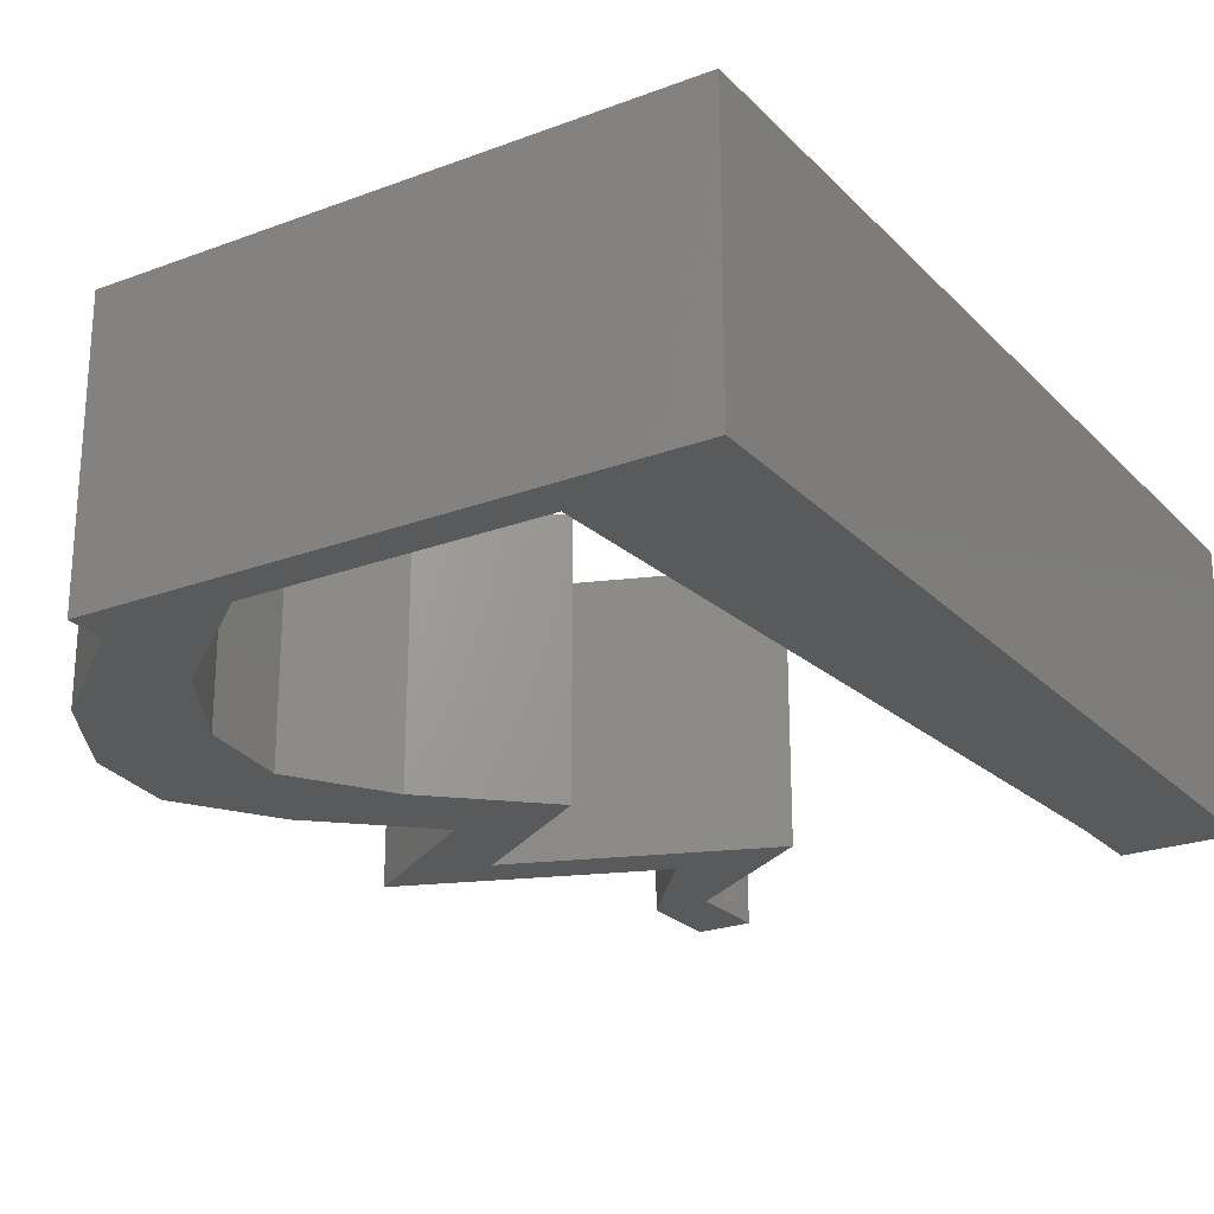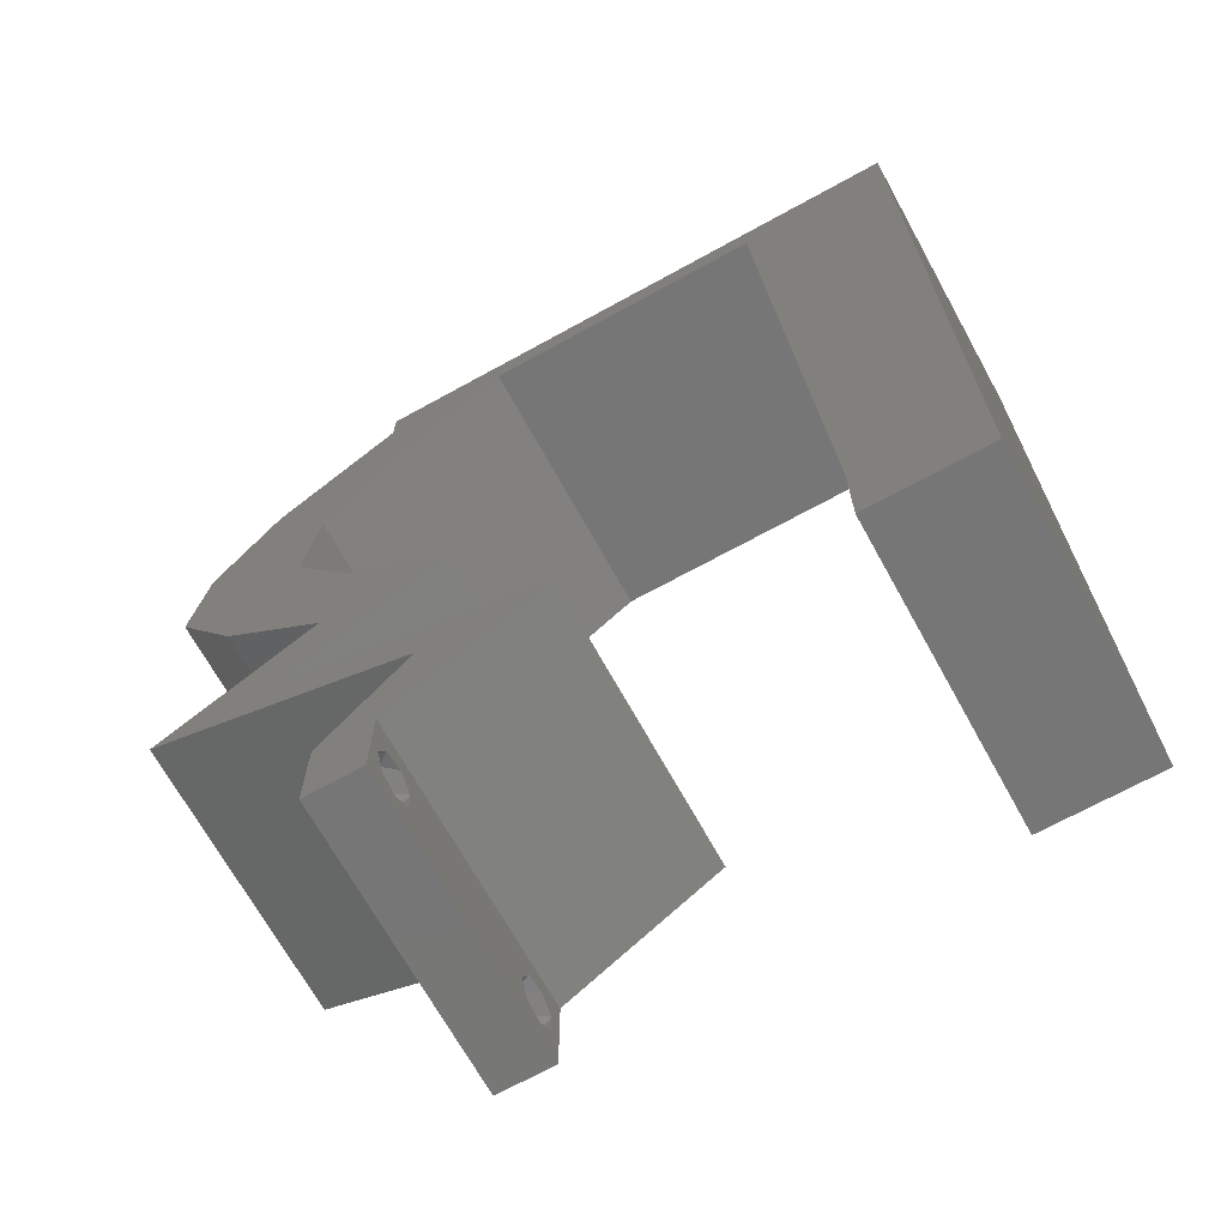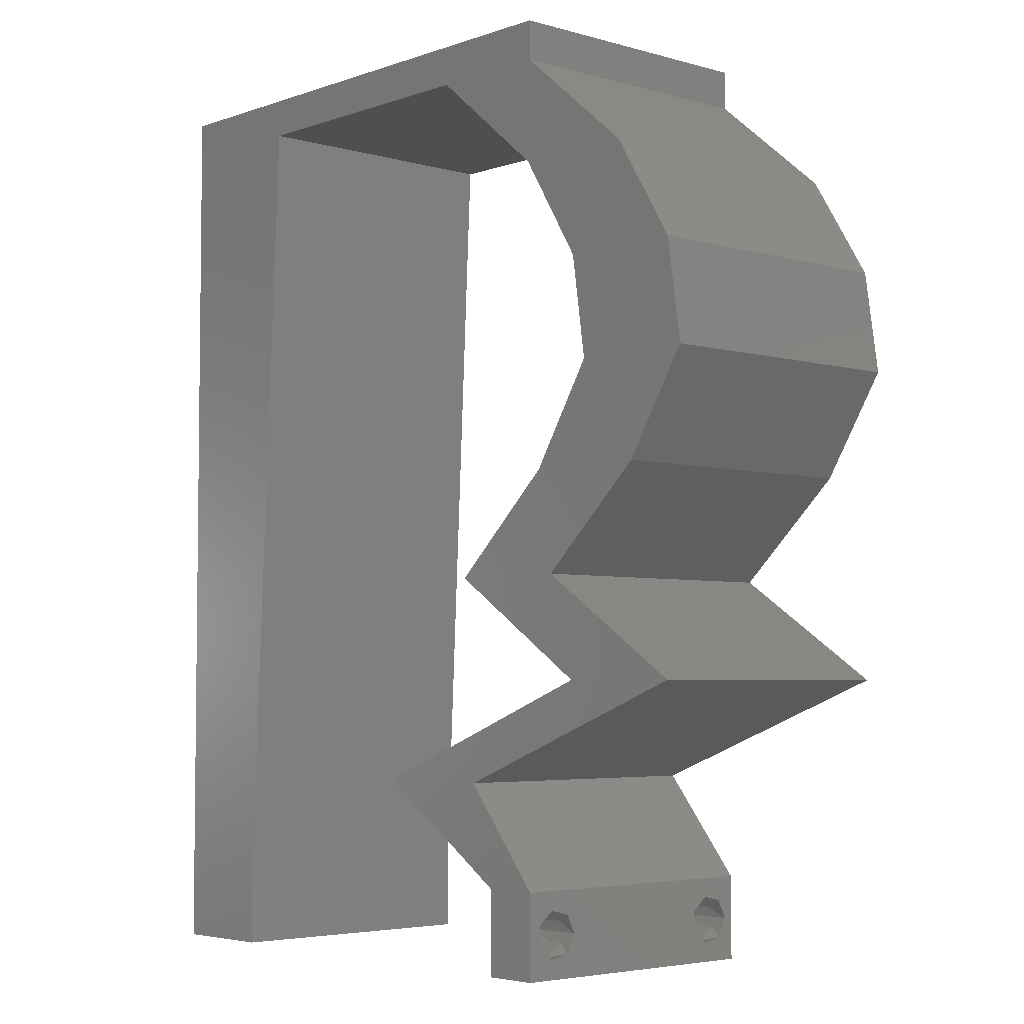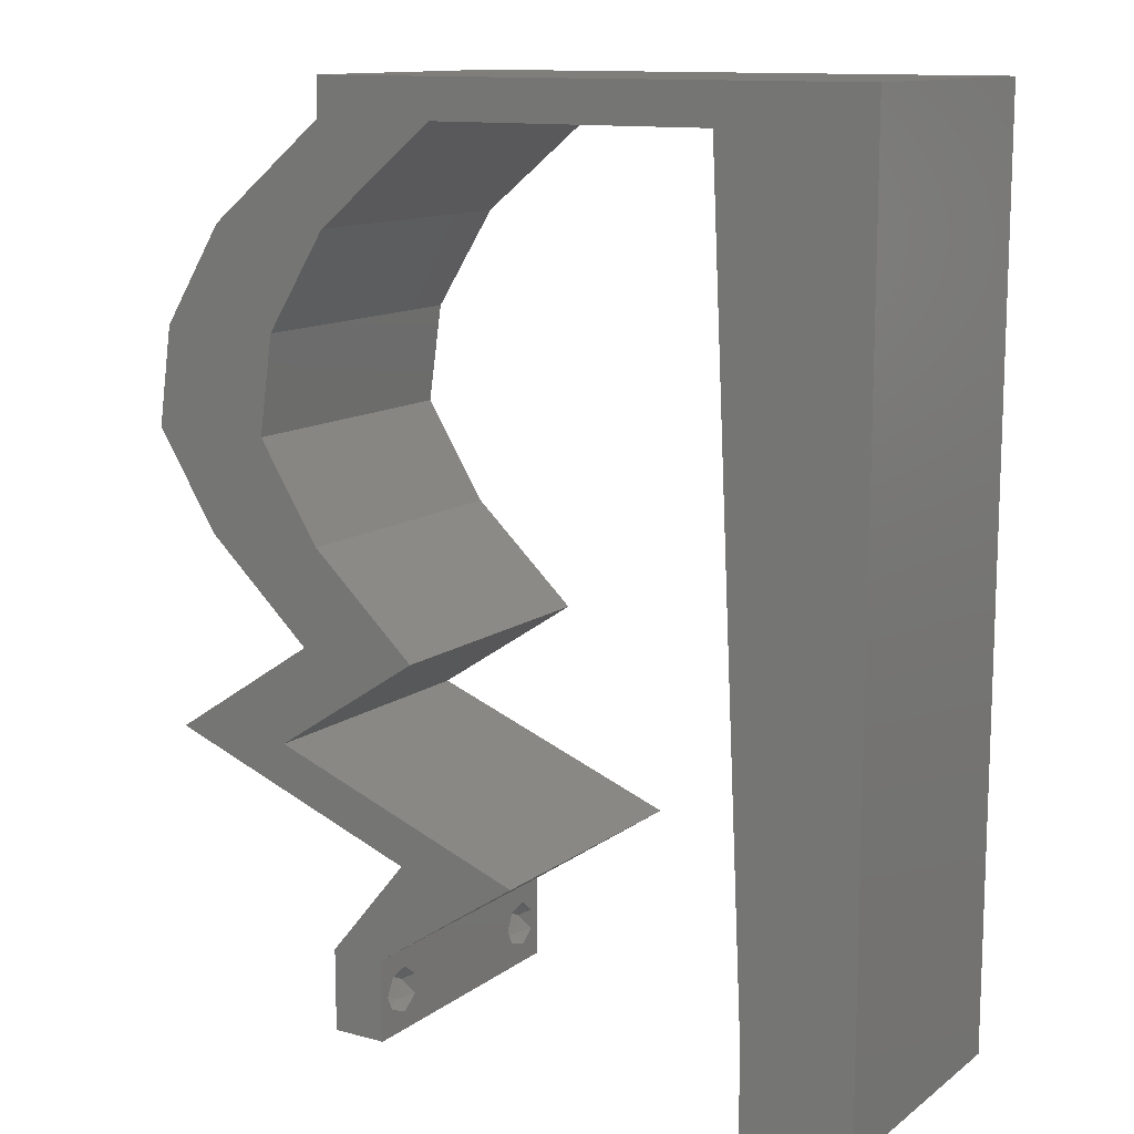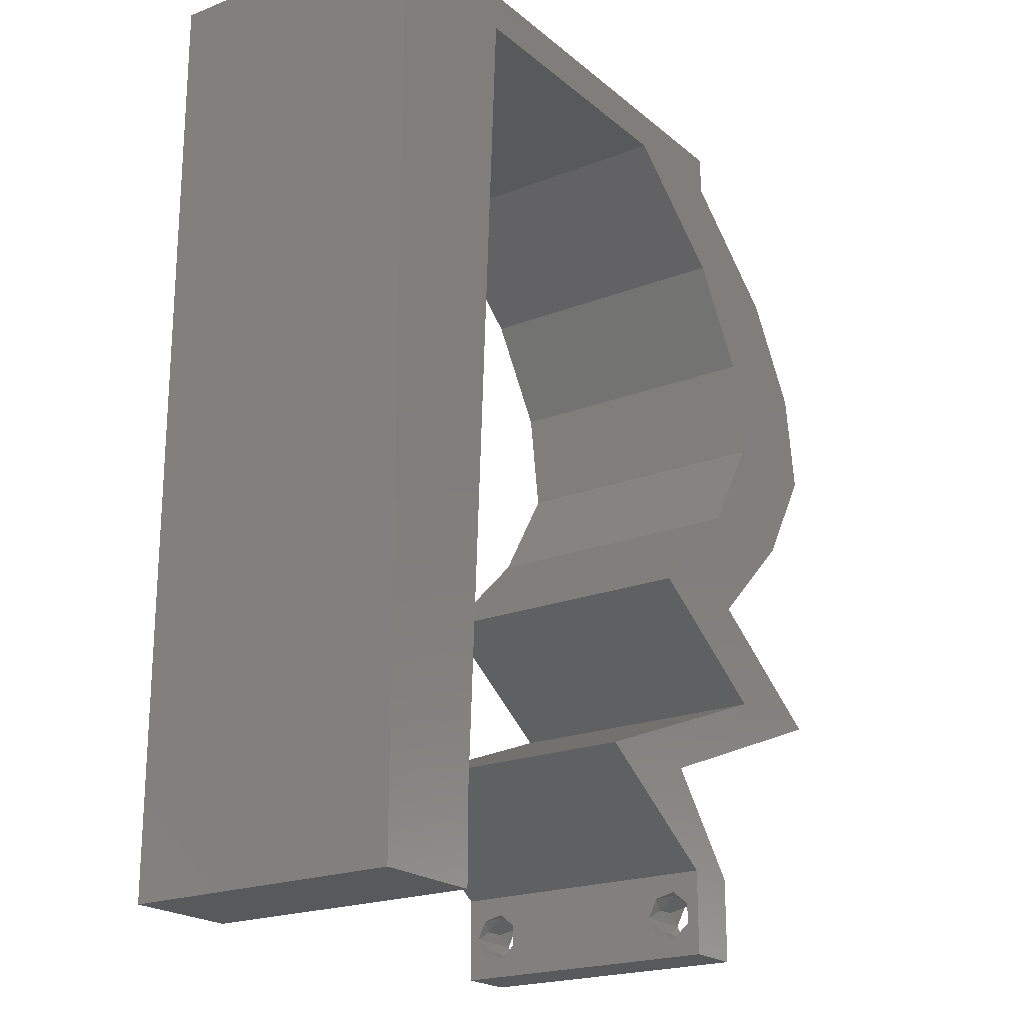
<metadata>
{"format":"stl","ext":"stl","renderer":"f3d","projection":"perspective","resolution":1024,"background":"white","views":[{"elev":-23.7,"azim":-147.9,"up":"+Z"},{"elev":-68.9,"azim":-151.1,"up":"+Y"},{"elev":-4.4,"azim":47.9,"up":"+Y"},{"elev":12.4,"azim":-148.1,"up":"+Y"},{"elev":-21.0,"azim":-55.1,"up":"+Y"}]}
</metadata>
<code>
# stl→obj: 250 verts, 504 faces
v 0.04 0 0.01
v 0.04 -0.006 0.01
v 0.04 -0.002262 0.003932
v 0.04 -0.003 0.0159
v 0.04 -0.001671 0.00134
v 0.04 0 0
v 0.04 -0.001343 0.002778
v 0.04 -0.004657 0.002778
v 0.04 -0.006 0
v 0.04 -0.004329 0.00134
v 0.04 -0.003 0.0007
v 0.04 0 0.02
v 0.04 -0.002262 0.01913
v 0.04 -0.001343 0.01798
v 0.04 -0.004657 0.01798
v 0.04 -0.003738 0.01913
v 0.04 -0.006 0.02
v 0.04 -0.001671 0.01654
v 0.04 -0.004329 0.01654
v 0.04 -0.003738 0.003932
v 0.036 -0.006 0.01
v 0.036 0 0.01
v 0.036 -0.002262 0.003932
v 0.036 -0.003 0.0159
v 0.036 -0.001343 0.002778
v 0.036 0 0
v 0.036 -0.001671 0.00134
v 0.036 -0.004657 0.002778
v 0.036 -0.004329 0.00134
v 0.036 -0.006 0
v 0.036 -0.003 0.0007
v 0.036 0 0.02
v 0.036 -0.001343 0.01798
v 0.036 -0.002262 0.01913
v 0.036 -0.006 0.02
v 0.036 -0.003738 0.01913
v 0.036 -0.004657 0.01798
v 0.036 -0.001671 0.01654
v 0.036 -0.004329 0.01654
v 0.036 -0.003738 0.003932
v 0.01022 0.04577 0.02
v 0.01077 0.05722 0.02
v 0.006197 0.0542 0.02
v 0 0.024 0.02
v 0 0.012 0.02
v 0.004644 0.01737 0.02
v 0.008 0 0.02
v 0 0 0.02
v 0.004 -0.003 0.02
v 0 -0.006 0.02
v 0.008 -0.006 0.02
v 0.008554 0.01144 0.02
v 0.009108 0.02289 0.02
v 0.004138 0.005861 0.02
v 0.01 0.06 0.02
v 0 0.06 0.02
v 0 0.048 0.02
v 0.05318 0.04291 0.02
v 0.04431 0.04291 0.02
v 0.04927 0.03934 0.02
v 0.03985 0.05007 0.02
v 0.04871 0.05007 0.02
v 0.05422 0.03576 0.02
v 0.04536 0.03576 0.02
v 0.04976 0.02861 0.02
v 0.0409 0.02861 0.02
v 0 0.036 0.02
v 0.00521 0.02881 0.02
v 0.009662 0.03433 0.02
v 0.005711 0.04026 0.02
v 0.038 -0.003 0.02
v 0.03417 0.007152 0.02
v 0.03065 0.003576 0.02
v 0.0352 0.002682 0.02
v 0.03114 0.05722 0.02
v 0.04 0.05722 0.02
v 0.04 0.06 0.02
v 0.03 0.06 0.02
v 0.04207 0.02146 0.02
v 0.0475 0.01788 0.02
v 0.04406 0.0143 0.02
v 0.03864 0.01788 0.02
v 0.03321 0.02146 0.02
v 0.05293 0.0143 0.02
v 0.04355 0.01073 0.02
v 0.0253 0.007152 0.02
v 0.03468 0.01073 0.02
v 0.02095 0.05722 0.02
v 0.02 0.06 0.02
v 0 -0.006 0.01
v 0 -0.003 0.015
v 0 0 0.01
v 0 -0.006 0
v 0 -0.003 0.005
v 0 0 0
v 0.004 -0.006 0.015
v 0.008 -0.006 0.01
v 0.004 -0.006 0.005
v 0.008 -0.006 0
v 0 0.009 0.0114
v 0 0.06 0
v 0 0.051 0.0086
v 0 0.06 0.01
v 0 0.048 0
v 0 0.0415 0.009767
v 0 0.03 0.01
v 0 0.036 0
v 0 0.024 0
v 0 0.0185 0.01023
v 0 0.012 0
v 0 0.005337 0.005128
v 0 0.05466 0.01487
v 0.01022 0.04577 0
v 0.006197 0.0542 0
v 0.01077 0.05722 0
v 0.004644 0.01737 0
v 0.004 -0.003 0
v 0.008 0 0
v 0.008554 0.01144 0
v 0.009108 0.02289 0
v 0.004138 0.005861 0
v 0.01 0.06 0
v 0.05318 0.04291 0
v 0.04927 0.03934 0
v 0.04431 0.04291 0
v 0.03985 0.05007 0
v 0.04871 0.05007 0
v 0.05422 0.03576 0
v 0.04976 0.02861 0
v 0.04536 0.03576 0
v 0.0409 0.02861 0
v 0.00521 0.02881 0
v 0.009662 0.03433 0
v 0.005711 0.04026 0
v 0.038 -0.003 0
v 0.03417 0.007152 0
v 0.0352 0.002682 0
v 0.03065 0.003576 0
v 0.03114 0.05722 0
v 0.04 0.06 0
v 0.04 0.05722 0
v 0.03 0.06 0
v 0.04207 0.02146 0
v 0.0475 0.01788 0
v 0.04406 0.0143 0
v 0.03864 0.01788 0
v 0.03321 0.02146 0
v 0.05293 0.0143 0
v 0.04355 0.01073 0
v 0.0253 0.007152 0
v 0.03468 0.01073 0
v 0.02095 0.05722 0
v 0.02 0.06 0
v 0.008 0 0.01
v 0.008 -0.003 0.015
v 0.008 -0.003 0.005
v 0.015 0.06 0.01134
v 0.025 0.06 0.008977
v 0.006575 0.06 0.007337
v 0.03344 0.06 0.01273
v 0.04 0.06 0.01
v 0.03407 0.06 0.005945
v 0.005798 0.06 0.01422
v 0.04 0.05722 0.01
v 0.04436 0.05364 0.005676
v 0.04436 0.05364 0.01427
v 0.04871 0.05007 0.01
v 0.05094 0.04649 0.015
v 0.05318 0.04291 0.01
v 0.05094 0.04649 0.005
v 0.0537 0.03934 0.015
v 0.05422 0.03576 0.01
v 0.0537 0.03934 0.005
v 0.05199 0.03218 0.015
v 0.04976 0.02861 0.01
v 0.05199 0.03218 0.005
v 0.04592 0.02503 0.005
v 0.04592 0.02503 0.015
v 0.04207 0.02146 0.01
v 0.05293 0.0143 0.01
v 0.04085 0.009701 0.007031
v 0.04588 0.01162 0.01247
v 0.03417 0.007152 0.01
v 0.04768 0.0123 0.0056
v 0.03967 0.009251 0.01412
v 0.03708 0.003576 0.015
v 0.03708 0.003576 0.005
v 0.0253 0.007152 0.01
v 0.03738 0.01176 0.007031
v 0.03235 0.009838 0.01247
v 0.04406 0.0143 0.01
v 0.03055 0.009153 0.0056
v 0.03856 0.01221 0.01412
v 0.03321 0.02146 0.01
v 0.03705 0.02503 0.005
v 0.03705 0.02503 0.015
v 0.0409 0.02861 0.01
v 0.04313 0.03218 0.015
v 0.04536 0.03576 0.01
v 0.04313 0.03218 0.005
v 0.04484 0.03934 0.015
v 0.04431 0.04291 0.01
v 0.04484 0.03934 0.005
v 0.04208 0.04649 0.015
v 0.03985 0.05007 0.01
v 0.04208 0.04649 0.005
v 0.03549 0.05364 0.005676
v 0.03549 0.05364 0.01427
v 0.03114 0.05722 0.01
v 0.01794 0.05722 0.00729
v 0.02345 0.05722 0.01236
v 0.01077 0.05722 0.01
v 0.02555 0.05722 0.005504
v 0.01673 0.05722 0.01408
v 0.008416 0.008591 0.008291
v 0.01035 0.04863 0.01171
v 0.008854 0.01764 0.009702
v 0.009916 0.03957 0.01027
v 0.009385 0.02861 0.009996
v 0.01051 0.05176 0.005
v 0.008264 0.005458 0.015
v 0.0375 -0.003738 0.01607
v 0.03727 -0.002262 0.01607
v 0.03871 -0.002229 0.01608
v 0.03888 -0.003738 0.01607
v 0.03727 -0.004329 0.01866
v 0.03873 -0.004657 0.01722
v 0.03725 -0.004657 0.01722
v 0.03873 -0.003 0.0193
v 0.03727 -0.001671 0.01866
v 0.03875 -0.001671 0.01866
v 0.03875 -0.004329 0.01866
v 0.03725 -0.003 0.0193
v 0.03873 -0.001343 0.01722
v 0.03725 -0.001343 0.01722
v 0.0375 -0.003738 0.0008684
v 0.0385 -0.002262 0.0008684
v 0.03888 -0.003738 0.0008684
v 0.03712 -0.002262 0.0008684
v 0.03873 -0.003 0.0041
v 0.03727 -0.001671 0.00346
v 0.03875 -0.001671 0.00346
v 0.03727 -0.004329 0.00346
v 0.03875 -0.004329 0.00346
v 0.03725 -0.003 0.0041
v 0.03873 -0.004657 0.002022
v 0.03725 -0.004657 0.002022
v 0.03798 -0.00134 0.002033
v 0.03687 -0.001344 0.002017
v 0.03914 -0.001343 0.00202
f 1 2 3
f 1 4 2
f 5 6 7
f 8 9 10
f 10 9 11
f 11 6 5
f 12 13 14
f 15 16 17
f 12 17 13
f 13 17 16
f 9 6 11
f 7 6 1
f 1 12 18
f 18 12 14
f 2 19 17
f 19 15 17
f 2 9 8
f 18 4 1
f 4 19 2
f 7 1 3
f 20 2 8
f 3 2 20
f 21 22 23
f 24 22 21
f 25 26 27
f 28 29 30
f 30 29 31
f 27 26 31
f 32 33 34
f 35 36 37
f 34 35 32
f 36 35 34
f 32 38 33
f 26 30 31
f 25 22 26
f 35 39 21
f 37 39 35
f 22 38 32
f 30 21 28
f 21 39 24
f 24 38 22
f 28 21 40
f 40 21 23
f 23 22 25
f 41 42 43
f 44 45 46
f 47 48 49
f 50 51 49
f 52 53 46
f 48 47 54
f 42 55 43
f 56 57 43
f 58 59 60
f 61 59 62
f 62 59 58
f 63 64 65
f 55 56 43
f 64 66 65
f 67 44 68
f 53 69 68
f 64 63 60
f 57 67 70
f 69 41 70
f 57 41 43
f 52 45 54
f 35 17 71
f 63 58 60
f 53 44 46
f 69 67 68
f 41 57 70
f 51 47 49
f 48 50 49
f 72 73 74
f 45 52 46
f 12 32 71
f 59 64 60
f 44 53 68
f 67 69 70
f 45 48 54
f 17 12 71
f 32 12 74
f 32 35 71
f 73 32 74
f 47 52 54
f 75 76 77
f 78 75 77
f 76 61 62
f 75 61 76
f 65 66 79
f 80 79 81
f 79 82 81
f 66 83 79
f 83 82 79
f 84 80 81
f 85 84 81
f 12 72 74
f 73 72 86
f 72 87 86
f 85 87 72
f 85 81 87
f 75 78 88
f 42 89 55
f 89 42 88
f 78 89 88
f 90 91 92
f 48 91 50
f 93 94 95
f 92 94 90
f 50 91 90
f 92 91 48
f 90 94 93
f 95 94 92
f 51 96 97
f 90 96 50
f 93 98 90
f 97 98 99
f 50 96 51
f 97 96 90
f 99 98 93
f 90 98 97
f 48 100 92
f 101 102 103
f 104 102 101
f 45 100 48
f 105 106 67
f 107 106 105
f 107 105 104
f 67 106 44
f 108 106 107
f 109 106 108
f 44 109 45
f 57 105 67
f 110 109 108
f 44 106 109
f 95 111 110
f 56 112 57
f 57 102 105
f 110 100 109
f 110 111 100
f 57 112 102
f 109 100 45
f 105 102 104
f 103 112 56
f 92 111 95
f 100 111 92
f 102 112 103
f 113 114 115
f 108 116 110
f 93 117 99
f 118 117 95
f 119 116 120
f 95 121 118
f 115 114 122
f 101 114 104
f 123 124 125
f 126 127 125
f 127 123 125
f 128 129 130
f 122 114 101
f 130 129 131
f 107 132 108
f 120 132 133
f 130 124 128
f 104 134 107
f 133 134 113
f 104 114 113
f 119 121 110
f 30 135 9
f 128 124 123
f 120 116 108
f 133 132 107
f 113 134 104
f 99 117 118
f 95 117 93
f 136 137 138
f 110 116 119
f 6 135 26
f 125 124 130
f 108 132 120
f 107 134 133
f 110 121 95
f 9 135 6
f 26 137 6
f 26 135 30
f 138 137 26
f 118 121 119
f 139 140 141
f 142 140 139
f 126 141 127
f 139 141 126
f 129 143 131
f 144 145 143
f 143 145 146
f 131 143 147
f 147 143 146
f 148 145 144
f 149 145 148
f 6 137 136
f 138 150 136
f 136 150 151
f 151 149 136
f 149 151 145
f 139 152 142
f 115 122 153
f 115 153 152
f 152 153 142
f 154 155 97
f 51 155 47
f 118 156 99
f 97 156 154
f 47 155 154
f 97 155 51
f 99 156 97
f 154 156 118
f 122 157 153
f 78 158 89
f 157 158 153
f 89 158 157
f 122 159 157
f 78 160 158
f 153 158 142
f 89 157 55
f 101 159 122
f 103 159 101
f 77 160 78
f 161 160 77
f 158 162 142
f 157 163 55
f 160 162 158
f 159 163 157
f 142 162 140
f 140 162 161
f 56 163 103
f 55 163 56
f 103 163 159
f 161 162 160
f 161 77 76
f 164 161 76
f 141 140 161
f 141 161 164
f 141 165 127
f 62 166 76
f 167 165 166
f 76 166 164
f 167 166 62
f 166 165 164
f 164 165 141
f 127 165 167
f 62 168 167
f 169 168 58
f 167 170 127
f 123 170 169
f 58 168 62
f 167 168 169
f 169 170 167
f 127 170 123
f 63 171 58
f 169 171 172
f 123 173 128
f 172 173 169
f 58 171 169
f 172 171 63
f 169 173 123
f 128 173 172
f 63 174 172
f 175 174 65
f 129 176 175
f 172 176 128
f 175 176 172
f 65 174 63
f 172 174 175
f 128 176 129
f 129 177 143
f 79 178 65
f 65 178 175
f 179 178 79
f 178 177 175
f 179 177 178
f 175 177 129
f 143 177 179
f 180 179 80
f 144 179 180
f 179 79 80
f 80 84 180
f 144 143 179
f 180 148 144
f 149 181 136
f 84 182 180
f 85 182 84
f 136 181 183
f 148 184 149
f 180 184 148
f 72 185 85
f 183 185 72
f 149 184 181
f 185 182 85
f 181 184 182
f 185 181 182
f 182 184 180
f 183 181 185
f 72 186 183
f 1 186 12
f 183 187 136
f 6 187 1
f 183 186 1
f 12 186 72
f 136 187 6
f 1 187 183
f 2 17 35
f 21 2 35
f 30 9 2
f 30 2 21
f 22 73 188
f 138 22 188
f 22 32 73
f 188 73 86
f 138 26 22
f 188 150 138
f 151 189 145
f 86 190 188
f 87 190 86
f 145 189 191
f 150 192 151
f 188 192 150
f 81 193 87
f 191 193 81
f 151 192 189
f 193 190 87
f 189 192 190
f 193 189 190
f 190 192 188
f 191 189 193
f 191 82 194
f 146 191 194
f 191 81 82
f 194 82 83
f 146 145 191
f 194 147 146
f 147 195 131
f 66 196 83
f 83 196 194
f 197 196 66
f 197 195 196
f 196 195 194
f 194 195 147
f 131 195 197
f 66 198 197
f 199 198 64
f 130 200 199
f 197 200 131
f 64 198 66
f 197 198 199
f 131 200 130
f 199 200 197
f 59 201 64
f 199 201 202
f 130 203 125
f 202 203 199
f 64 201 199
f 202 201 59
f 199 203 130
f 125 203 202
f 59 204 202
f 205 204 61
f 202 206 125
f 126 206 205
f 61 204 59
f 205 206 202
f 202 204 205
f 125 206 126
f 126 207 139
f 75 208 61
f 61 208 205
f 209 208 75
f 209 207 208
f 208 207 205
f 205 207 126
f 139 207 209
f 152 210 115
f 75 211 209
f 88 211 75
f 115 210 212
f 139 213 152
f 42 214 88
f 209 213 139
f 212 214 42
f 152 213 210
f 214 211 88
f 210 213 211
f 211 213 209
f 214 210 211
f 212 210 214
f 118 215 154
f 42 216 212
f 119 215 118
f 41 216 42
f 120 217 119
f 69 218 41
f 69 219 218
f 53 219 69
f 120 219 217
f 217 219 53
f 218 219 133
f 133 219 120
f 52 217 53
f 113 218 133
f 113 220 216
f 52 221 215
f 52 215 217
f 113 216 218
f 115 220 113
f 47 221 52
f 217 215 119
f 218 216 41
f 154 221 47
f 212 220 115
f 216 220 212
f 215 221 154
f 4 24 222
f 24 4 223
f 223 4 224
f 4 222 225
f 226 227 228
f 229 230 231
f 227 226 232
f 230 229 233
f 229 226 233
f 226 229 232
f 230 234 231
f 234 230 235
f 234 235 224
f 235 223 224
f 227 222 228
f 222 227 225
f 13 16 229
f 37 36 226
f 34 33 230
f 15 19 227
f 13 229 231
f 37 226 228
f 229 16 232
f 226 36 233
f 15 227 232
f 34 230 233
f 18 14 234
f 230 33 235
f 14 13 231
f 39 37 228
f 16 15 232
f 36 34 233
f 234 14 231
f 222 39 228
f 33 38 235
f 38 24 223
f 38 223 235
f 227 19 225
f 18 234 224
f 24 39 222
f 19 4 225
f 4 18 224
f 11 31 236
f 31 11 237
f 11 236 238
f 31 237 239
f 240 241 242
f 243 240 244
f 241 240 245
f 240 243 245
f 246 243 244
f 243 246 247
f 246 236 247
f 239 248 249
f 237 248 239
f 236 246 238
f 3 20 240
f 23 25 241
f 28 40 243
f 240 20 244
f 3 240 242
f 23 241 245
f 243 40 245
f 7 3 242
f 20 8 244
f 40 23 245
f 28 243 247
f 236 29 247
f 29 28 247
f 8 10 246
f 242 241 248
f 8 246 244
f 237 5 250
f 248 237 250
f 241 25 249
f 7 242 250
f 246 10 238
f 11 5 237
f 31 29 236
f 248 241 249
f 27 31 239
f 10 11 238
f 242 248 250
f 27 239 249
f 25 27 249
f 5 7 250

</code>
